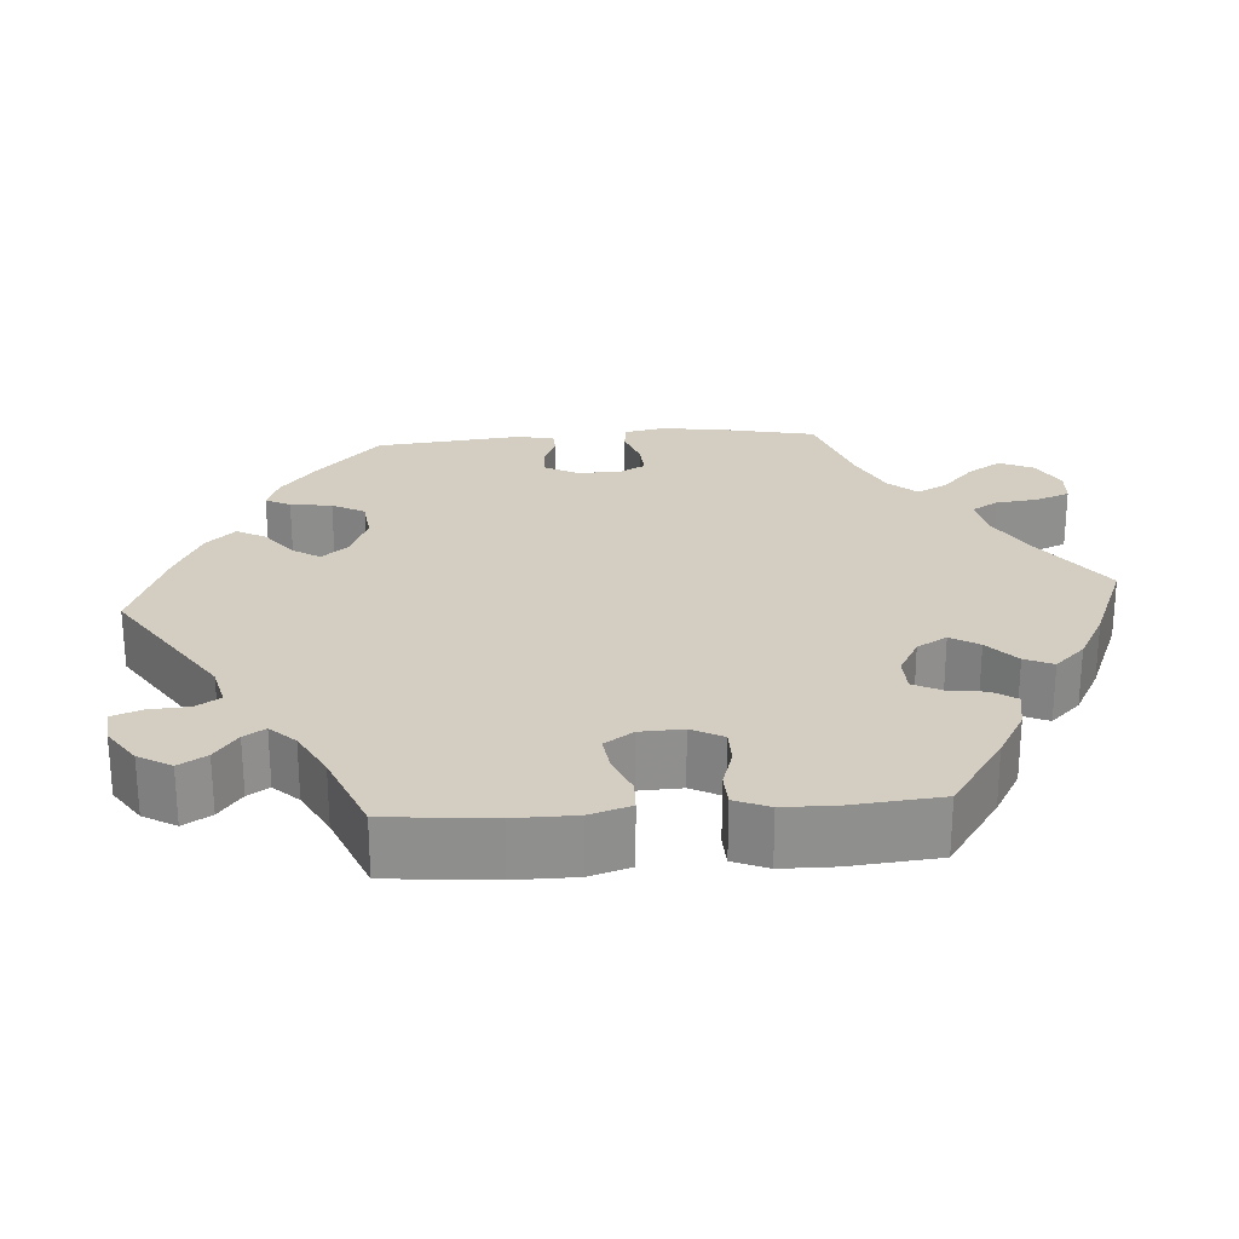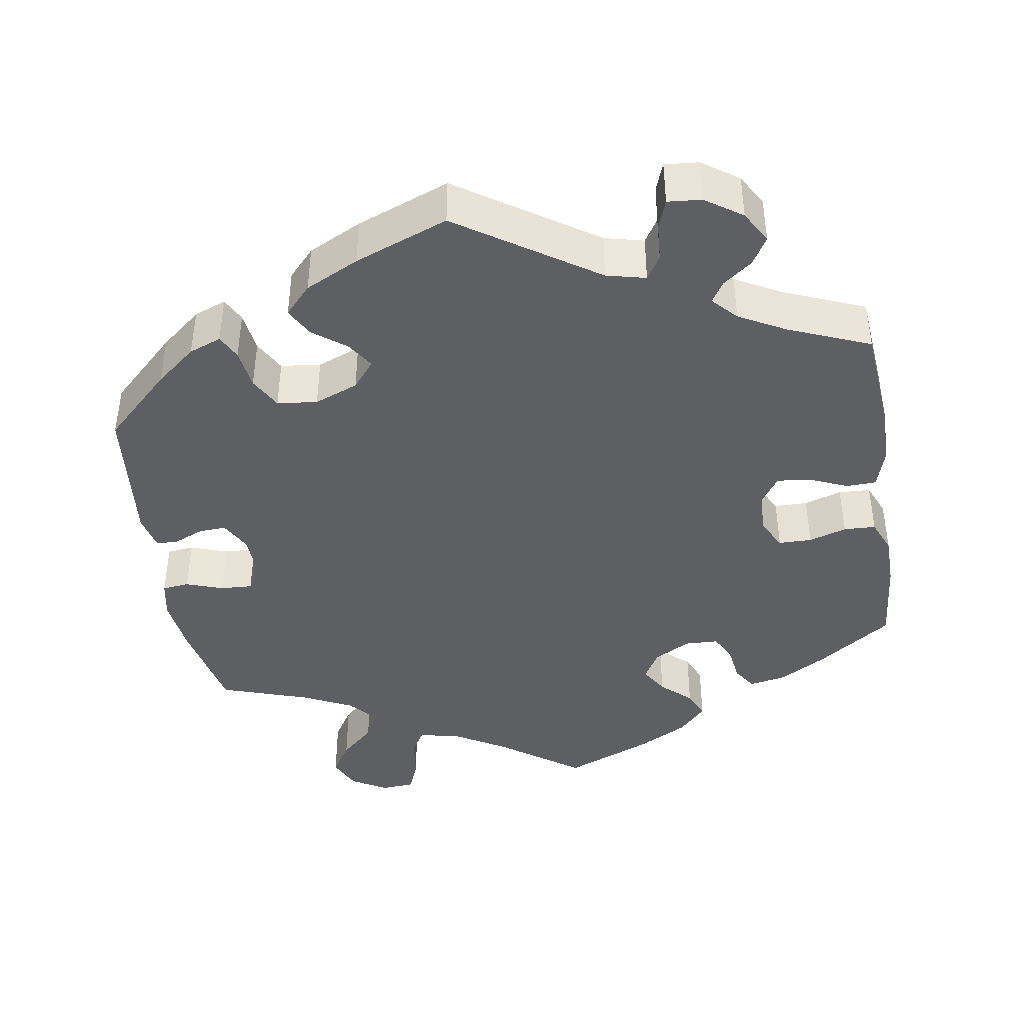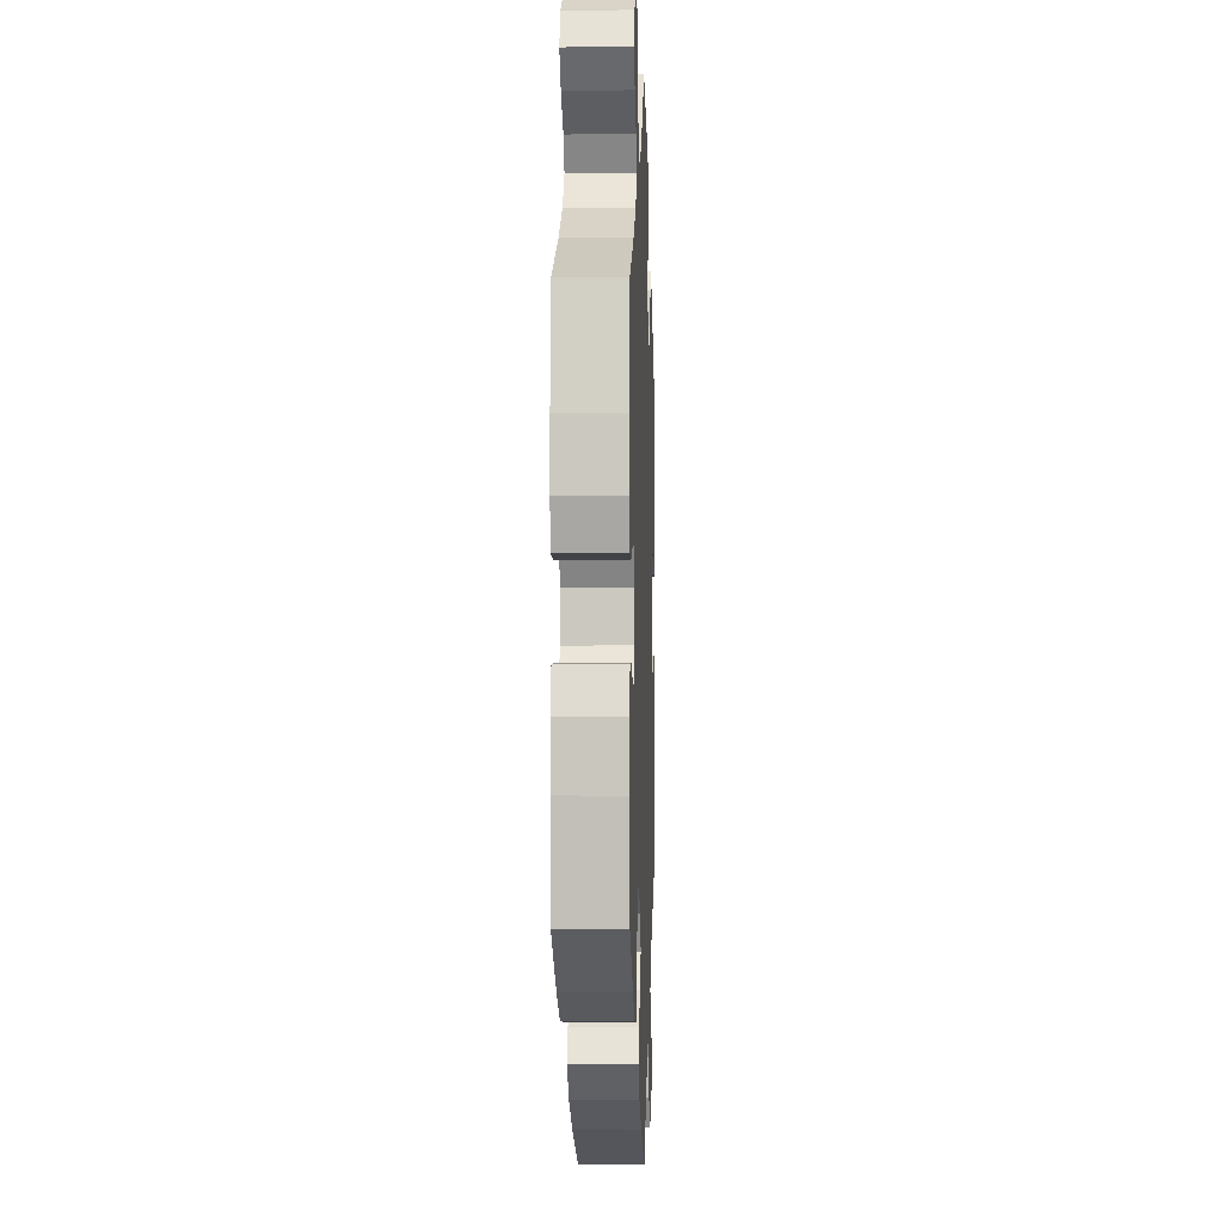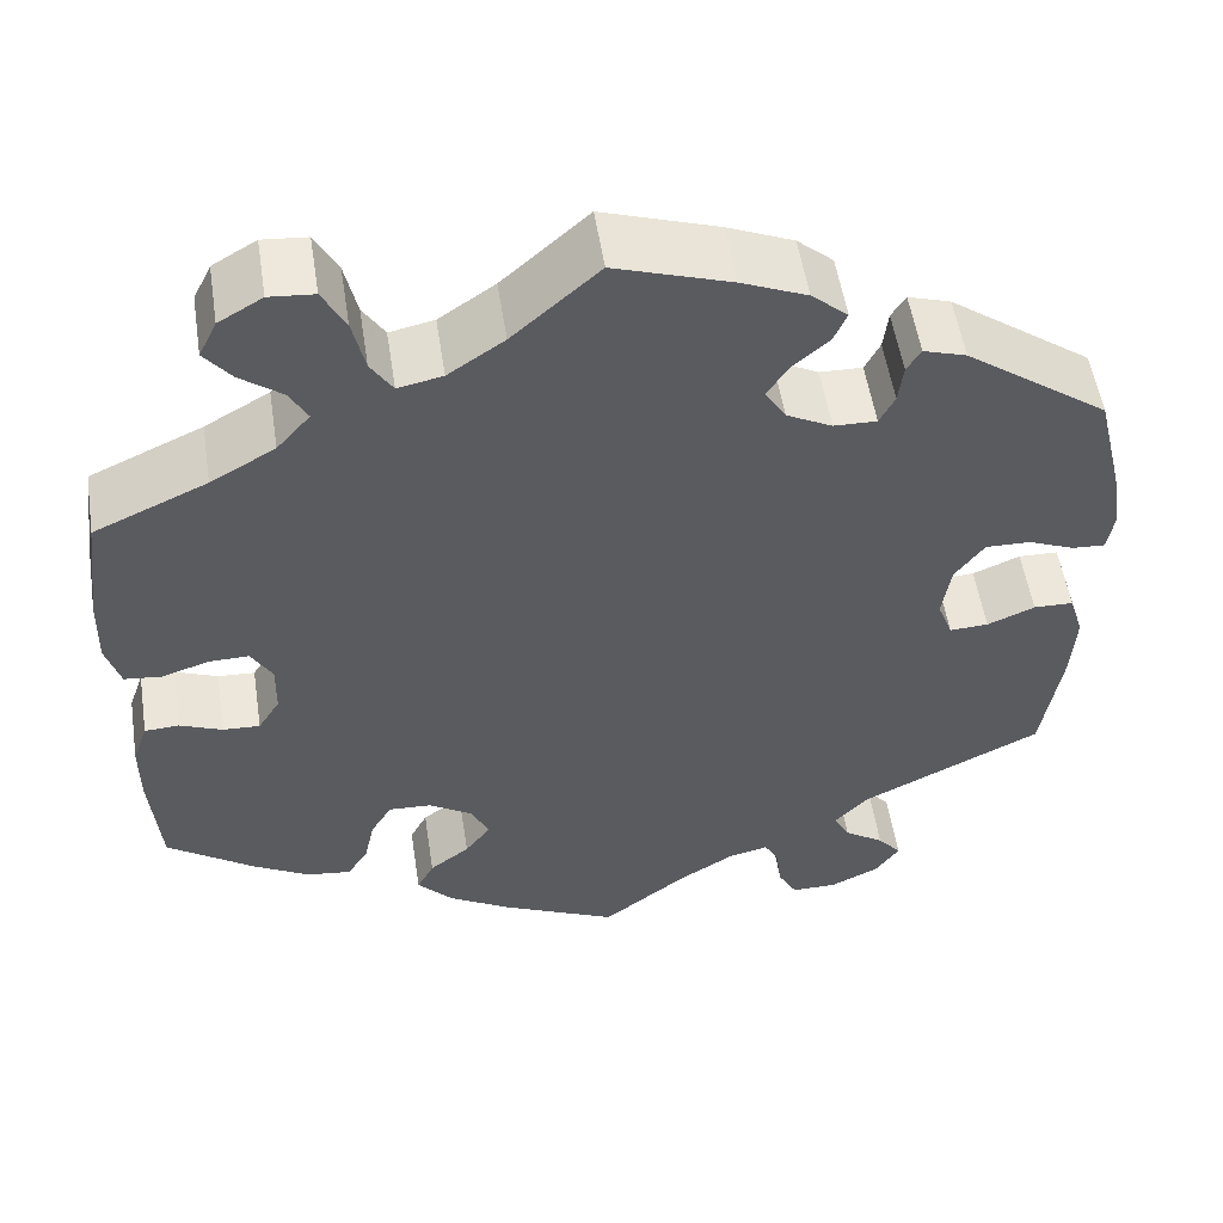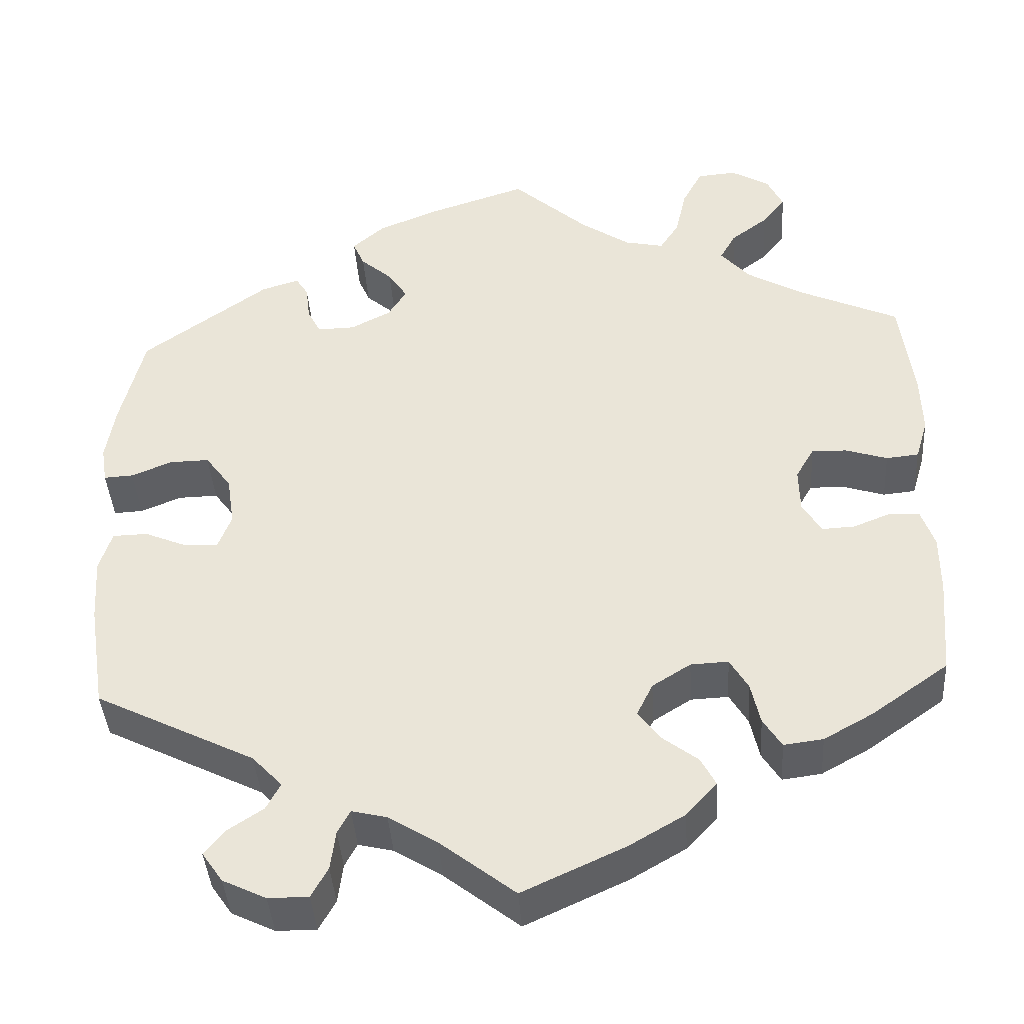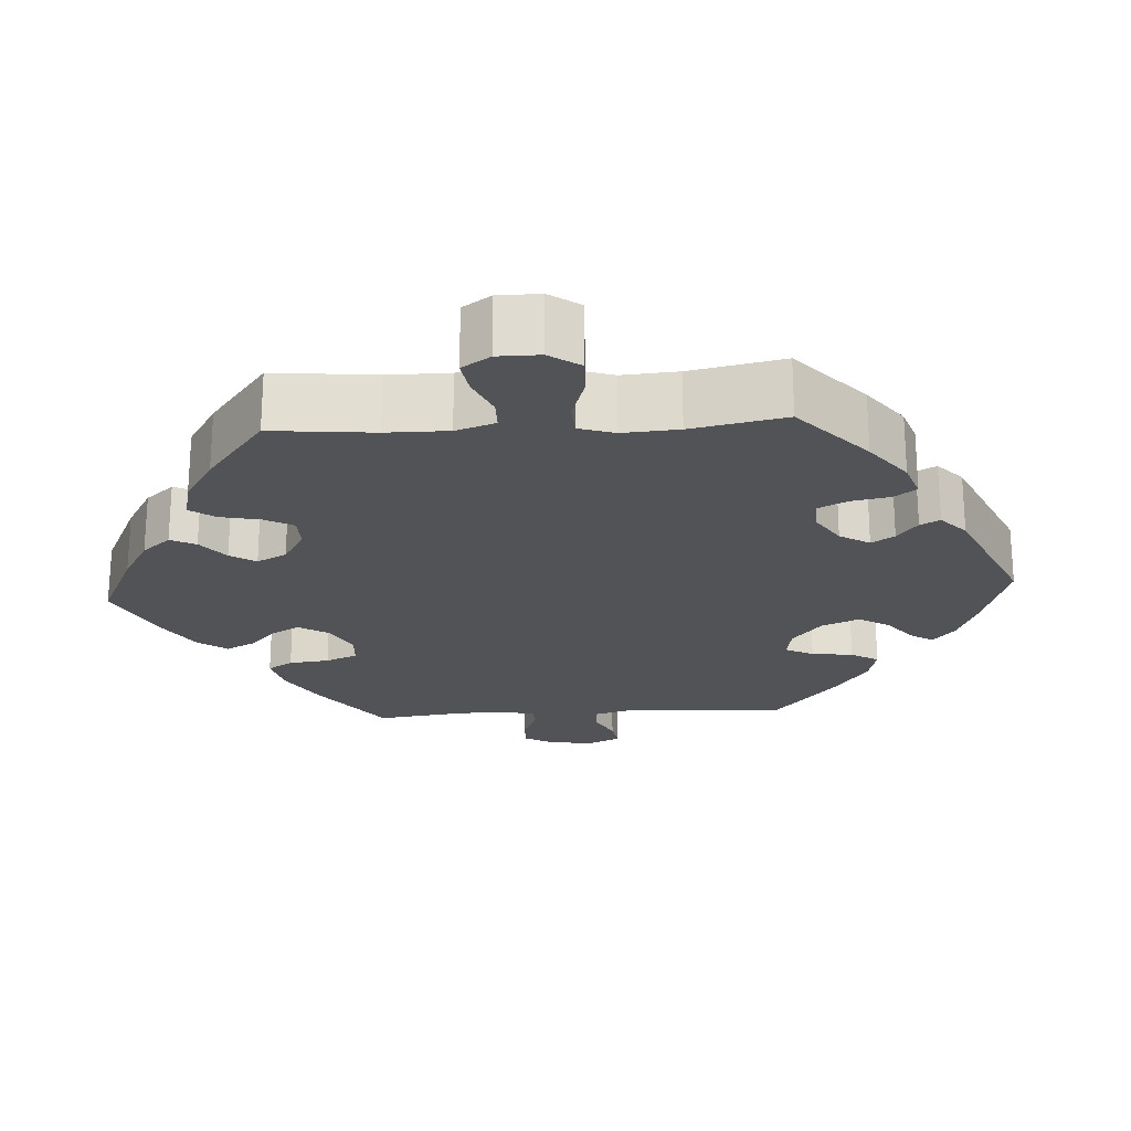
<metadata>
{"format":"obj","ext":"obj","renderer":"f3d","projection":"perspective","resolution":1024,"background":"white","views":[{"elev":25.1,"azim":-154.2,"up":"+Y"},{"elev":-41.8,"azim":129.0,"up":"+Y"},{"elev":-1.6,"azim":-87.9,"up":"+Z"},{"elev":53.9,"azim":-8.8,"up":"+Z"},{"elev":-40.7,"azim":-176.3,"up":"+Z"},{"elev":-21.8,"azim":-26.5,"up":"+Y"}]}
</metadata>
<code>
v -0.121 0.07 -0.522
v -0.188 0.07 -0.483
v -0.225 0.07 -0.443
v -0.207 0.07 -0.409
v -0.165 0.07 -0.377
v -0.138 0.07 -0.341
v -0.157 0.07 -0.302
v -0.203 0.07 -0.273
v -0.248 0.07 -0.271
v -0.27 0.07 -0.308
v -0.281 0.07 -0.358
v -0.303 0.07 -0.393
v -0.35 0.07 -0.387
v -0.409 0.07 -0.354
v -0.501 0.07 -0.289
v -0.511 0.07 -0.171
v -0.511 0.07 -0.101
v -0.495 0.07 -0.055
v -0.459 0.07 -0.053
v -0.414 0.07 -0.071
v -0.375 0.07 -0.073
v -0.352 0.07 -0.036
v -0.351 0.07 0.018
v -0.373 0.07 0.056
v -0.415 0.07 0.055
v -0.465 0.07 0.039
v -0.504 0.07 0.043
v -0.519 0.07 0.093
v -0.517 0.07 0.166
v -0.501 0.07 0.289
v -0.382 0.07 0.343
v -0.314 0.07 0.382
v -0.279 0.07 0.422
v -0.298 0.07 0.456
v -0.342 0.07 0.489
v -0.37 0.07 0.524
v -0.351 0.07 0.563
v -0.305 0.07 0.59
v -0.258 0.07 0.586
v -0.234 0.07 0.541
v -0.221 0.07 0.483
v -0.198 0.07 0.447
v -0.151 0.07 0.457
v -0.092 0.07 0.497
v -0.001 0.07 0.578
v 0.121 0.07 0.538
v 0.19 0.07 0.509
v 0.228 0.07 0.476
v 0.214 0.07 0.444
v 0.176 0.07 0.411
v 0.153 0.07 0.376
v 0.175 0.07 0.341
v 0.223 0.07 0.316
v 0.268 0.07 0.315
v 0.284 0.07 0.346
v 0.289 0.07 0.388
v 0.304 0.07 0.412
v 0.349 0.07 0.398
v 0.5 0.07 0.289
v 0.528 0.07 0.174
v 0.539 0.07 0.107
v 0.532 0.07 0.063
v 0.497 0.07 0.065
v 0.448 0.07 0.085
v 0.401 0.07 0.086
v 0.37 0.07 0.044
v 0.361 0.07 -0.016
v 0.377 0.07 -0.058
v 0.418 0.07 -0.056
v 0.468 0.07 -0.035
v 0.51 0.07 -0.036
v 0.525 0.07 -0.084
v 0.52 0.07 -0.161
v 0.5 0.07 -0.289
v 0.309 0.07 -0.384
v 0.273 0.07 -0.422
v 0.29 0.07 -0.454
v 0.332 0.07 -0.482
v 0.357 0.07 -0.512
v 0.332 0.07 -0.548
v 0.28 0.07 -0.573
v 0.232 0.07 -0.573
v 0.212 0.07 -0.537
v 0.206 0.07 -0.49
v 0.191 0.07 -0.462
v 0.149 0.07 -0.472
v 0.091 0.07 -0.508
v 0.001 0.07 -0.578
v -0.121 0 -0.522
v -0.188 0 -0.483
v -0.225 0 -0.443
v -0.207 0 -0.409
v -0.165 0 -0.377
v -0.138 0 -0.341
v -0.157 0 -0.302
v -0.203 0 -0.273
v -0.248 0 -0.271
v -0.27 0 -0.308
v -0.281 0 -0.358
v -0.303 0 -0.393
v -0.35 0 -0.387
v -0.409 0 -0.354
v -0.501 0 -0.289
v -0.511 0 -0.171
v -0.511 0 -0.101
v -0.495 0 -0.055
v -0.459 0 -0.053
v -0.414 0 -0.071
v -0.375 0 -0.073
v -0.352 0 -0.036
v -0.351 0 0.018
v -0.373 0 0.056
v -0.415 0 0.055
v -0.465 0 0.039
v -0.504 0 0.043
v -0.519 0 0.093
v -0.517 0 0.166
v -0.501 0 0.289
v -0.382 0 0.343
v -0.314 0 0.382
v -0.279 0 0.422
v -0.298 0 0.456
v -0.342 0 0.489
v -0.37 0 0.524
v -0.351 0 0.563
v -0.305 0 0.59
v -0.258 0 0.586
v -0.234 0 0.541
v -0.221 0 0.483
v -0.198 0 0.447
v -0.151 0 0.457
v -0.092 0 0.497
v -0.001 0 0.578
v 0.121 0 0.538
v 0.19 0 0.509
v 0.228 0 0.476
v 0.214 0 0.444
v 0.176 0 0.411
v 0.153 0 0.376
v 0.175 0 0.341
v 0.223 0 0.316
v 0.268 0 0.315
v 0.284 0 0.346
v 0.289 0 0.388
v 0.304 0 0.412
v 0.349 0 0.398
v 0.5 0 0.289
v 0.528 0 0.174
v 0.539 0 0.107
v 0.532 0 0.063
v 0.497 0 0.065
v 0.448 0 0.085
v 0.401 0 0.086
v 0.37 0 0.044
v 0.361 0 -0.016
v 0.377 0 -0.058
v 0.418 0 -0.056
v 0.468 0 -0.035
v 0.51 0 -0.036
v 0.525 0 -0.084
v 0.52 0 -0.161
v 0.5 0 -0.289
v 0.309 0 -0.384
v 0.273 0 -0.422
v 0.29 0 -0.454
v 0.332 0 -0.482
v 0.357 0 -0.512
v 0.332 0 -0.548
v 0.28 0 -0.573
v 0.232 0 -0.573
v 0.212 0 -0.537
v 0.206 0 -0.49
v 0.191 0 -0.462
v 0.149 0 -0.472
v 0.091 0 -0.508
v 0.001 0 -0.578
f 87 88 1 2
f 86 87 2 3
f 85 86 3 4
f 81 82 83 84
f 81 84 85
f 80 81 85
f 77 78 79 80
f 76 77 80 85
f 75 76 85 4
f 69 70 71 72
f 68 69 72 73
f 61 62 63 64
f 61 64 65
f 60 61 65
f 59 60 65
f 58 59 65 66
f 55 56 57 58
f 54 55 58 66
f 47 48 49 50
f 47 50 51
f 44 45 46 47
f 43 44 47 51
f 42 43 51 52
f 38 39 40 41
f 38 41 42
f 37 38 42
f 34 35 36 37
f 33 34 37 42
f 32 33 42 52
f 28 29 30 31
f 25 26 27 28
f 24 25 28 31
f 23 24 31 32
f 17 18 19 20
f 17 20 21
f 16 17 21
f 15 16 21
f 14 15 21 22
f 10 11 12 13
f 9 10 13 14
f 74 75 4 5
f 68 73 74 5
f 67 68 5 6
f 53 54 66 67
f 53 67 6 7
f 52 53 7 8
f 22 23 32 52
f 9 14 22 52
f 8 9 52
f 90 89 176 175
f 91 90 175 174
f 92 91 174 173
f 172 171 170 169
f 173 172 169
f 173 169 168
f 168 167 166 165
f 173 168 165 164
f 92 173 164 163
f 160 159 158 157
f 161 160 157 156
f 152 151 150 149
f 153 152 149
f 153 149 148
f 153 148 147
f 154 153 147 146
f 146 145 144 143
f 154 146 143 142
f 138 137 136 135
f 139 138 135
f 135 134 133 132
f 139 135 132 131
f 140 139 131 130
f 129 128 127 126
f 130 129 126
f 130 126 125
f 125 124 123 122
f 130 125 122 121
f 140 130 121 120
f 119 118 117 116
f 116 115 114 113
f 119 116 113 112
f 120 119 112 111
f 108 107 106 105
f 109 108 105
f 109 105 104
f 109 104 103
f 110 109 103 102
f 101 100 99 98
f 102 101 98 97
f 93 92 163 162
f 93 162 161 156
f 94 93 156 155
f 155 154 142 141
f 95 94 155 141
f 96 95 141 140
f 140 120 111 110
f 140 110 102 97
f 140 97 96
f 1 89 90 2
f 2 90 91 3
f 3 91 92 4
f 4 92 93 5
f 5 93 94 6
f 6 94 95 7
f 7 95 96 8
f 8 96 97 9
f 9 97 98 10
f 10 98 99 11
f 11 99 100 12
f 12 100 101 13
f 13 101 102 14
f 14 102 103 15
f 15 103 104 16
f 16 104 105 17
f 17 105 106 18
f 18 106 107 19
f 19 107 108 20
f 20 108 109 21
f 21 109 110 22
f 22 110 111 23
f 23 111 112 24
f 24 112 113 25
f 25 113 114 26
f 26 114 115 27
f 27 115 116 28
f 28 116 117 29
f 29 117 118 30
f 30 118 119 31
f 31 119 120 32
f 32 120 121 33
f 33 121 122 34
f 34 122 123 35
f 35 123 124 36
f 36 124 125 37
f 37 125 126 38
f 38 126 127 39
f 39 127 128 40
f 40 128 129 41
f 41 129 130 42
f 42 130 131 43
f 43 131 132 44
f 44 132 133 45
f 45 133 134 46
f 46 134 135 47
f 47 135 136 48
f 48 136 137 49
f 49 137 138 50
f 50 138 139 51
f 51 139 140 52
f 52 140 141 53
f 53 141 142 54
f 54 142 143 55
f 55 143 144 56
f 56 144 145 57
f 57 145 146 58
f 58 146 147 59
f 59 147 148 60
f 60 148 149 61
f 61 149 150 62
f 62 150 151 63
f 63 151 152 64
f 64 152 153 65
f 65 153 154 66
f 66 154 155 67
f 67 155 156 68
f 68 156 157 69
f 69 157 158 70
f 70 158 159 71
f 71 159 160 72
f 72 160 161 73
f 73 161 162 74
f 74 162 163 75
f 75 163 164 76
f 76 164 165 77
f 77 165 166 78
f 78 166 167 79
f 79 167 168 80
f 80 168 169 81
f 81 169 170 82
f 82 170 171 83
f 83 171 172 84
f 84 172 173 85
f 85 173 174 86
f 86 174 175 87
f 87 175 176 88
f 88 176 89 1

</code>
